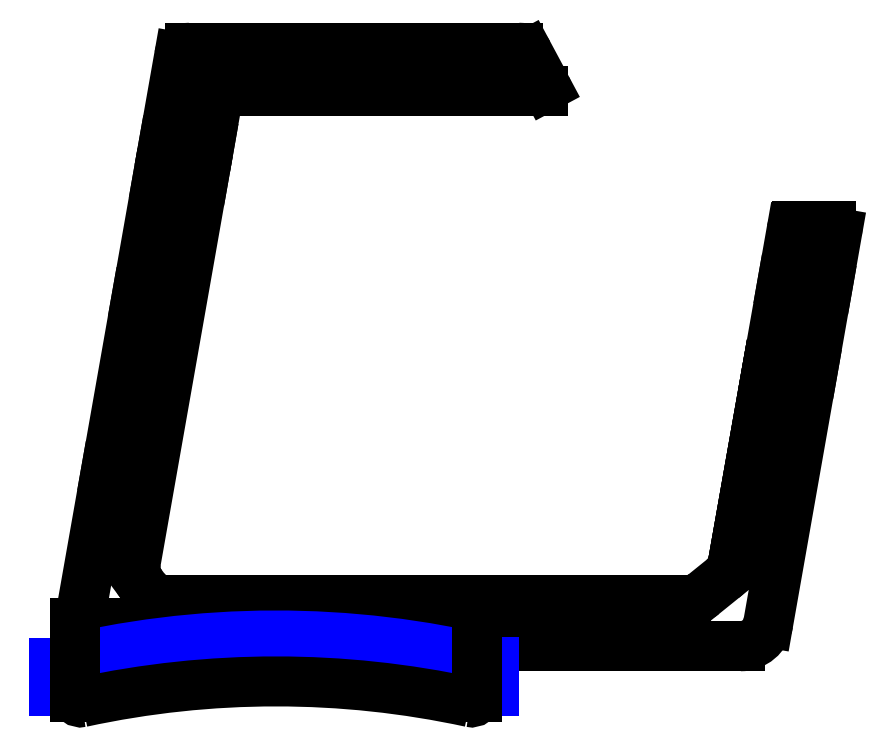
<metadata>
{"format":"dxf","ext":"dxf","renderer":"ezdxf+matplotlib","layout":"modelspace","background":"white","min_lineweight":24,"dpi":150}
</metadata>
<code>
0
SECTION
2
ENTITIES
0
LINE
8
0
10
6.857
20
0
11
6.857
21
0
0
LINE
8
0
10
6.857
20
0
11
6.857
21
0
0
ARC
8
0
10
99.26
20
4.286
40
4.286
50
270
51
350
0
LINE
8
0
10
5.108
20
0
11
99.26
21
0
0
ARC
8
0
10
5.108
20
4.286
40
4.286
50
170
51
270
0
ARC
8
0
10
13.3
20
11.84
40
4.286
50
170
51
216.5
0
LINE
8
0
10
9.853
20
9.293
11
10.37
21
8.592
0
ARC
8
0
10
13.82
20
11.14
40
4.286
50
216.5
51
270
0
ARC
8
0
10
91.19
20
11.14
40
4.286
50
270
51
308.9
0
LINE
8
0
10
93.89
20
7.808
11
96.71
21
10.09
0
ARC
8
0
10
94.01
20
13.42
40
4.286
50
308.9
51
350
0
LINE
8
0
10
13.82
20
6.857
11
91.19
21
6.857
0
LINE
8
0
10
103.5
20
3.542
11
110.1
21
41.2
0
LINE
8
0
10
98.24
20
12.68
11
103.3
21
41.5
0
LINE
8
0
10
0.8869
20
5.03
11
4.639
21
26.31
0
LINE
8
0
10
98.24
20
12.68
11
103.3
21
41.5
0
LINE
8
0
10
98.24
20
12.68
11
103.3
21
41.5
0
LINE
8
0
10
98.24
20
12.68
11
103.3
21
41.5
0
LINE
8
0
10
103.3
20
41.5
11
105.6
21
54.26
0
LINE
8
0
10
110.1
20
41.2
11
112.3
21
53.74
0
LINE
8
0
10
4.639
20
26.31
11
9.22
21
52.29
0
POINT
8
SegBody
10
0
20
0
0
LINE
8
SegBody
10
0
20
0
11
0
21
3.429
0
LINE
8
SegBody
10
0
20
3.429
11
60
21
3.429
0
LINE
8
SegBody
10
60
20
3.429
11
60
21
0
0
ARC
8
SegCut
10
30
20
-135.5
40
137.1
50
76.25
51
104
0
LINE
8
SegCut
10
-3.123
20
-2.453
11
-3.123
21
-6.739
0
LINE
8
SegCut
10
62.6
20
-2.324
11
62.6
21
-6.61
0
ARC
8
SegCut
10
30
20
-139.8
40
137.1
50
76.25
51
104
0
LINE
8
SegBody
10
60
20
0
11
60
21
-7.505
0
ARC
8
SegBody
10
59.14
20
-7.505
40
0.8571
50
257.8
51
0
0
LINE
8
SegBody
10
0
20
0
11
8.736e-16
21
-7.505
0
ARC
8
SegBody
10
30
20
-142.4
40
137.1
50
77.81
51
102.2
0
ARC
8
SegBody
10
0.8571
20
-7.505
40
0.8571
50
180
51
282.2
0
LINE
8
0
10
112.3
20
53.74
11
113.7
21
61.7
0
ARC
8
0
10
112.9
20
61.85
40
0.8571
50
350
51
90
0
LINE
8
0
10
105.6
20
54.26
11
106.9
21
62
0
LINE
8
0
10
107.8
20
62.7
11
112.9
21
62.7
0
ARC
8
0
10
107.8
20
61.85
40
0.8571
50
90
51
170
0
LINE
8
0
10
9.22
20
52.29
11
12.34
21
70
0
LINE
8
0
10
9.077
20
12.59
11
19.2
21
70
0
LINE
8
0
10
12.34
20
70
11
13.21
21
74.92
0
LINE
8
0
10
19.2
20
70
11
20.07
21
74.92
0
ARC
8
0
10
17.19
20
87.62
40
1.714
50
90
51
170
0
ARC
8
0
10
22.91
20
81.18
40
1.714
50
90
51
170
0
LINE
8
0
10
17.19
20
89.34
11
66.15
21
89.34
0
ARC
8
0
10
66.15
20
87.62
40
1.714
50
28.17
51
90
0
LINE
8
0
10
67.67
20
88.43
11
70.29
21
83.52
0
LINE
8
0
10
22.91
20
82.89
11
69.92
21
82.89
0
ARC
8
0
10
69.92
20
83.32
40
0.4286
50
270
51
28.17
0
LINE
8
0
10
13.21
20
74.92
11
15.5
21
87.92
0
LINE
8
0
10
20.07
20
74.92
11
21.22
21
81.48
0
ENDSEC
0
EOF

</code>
